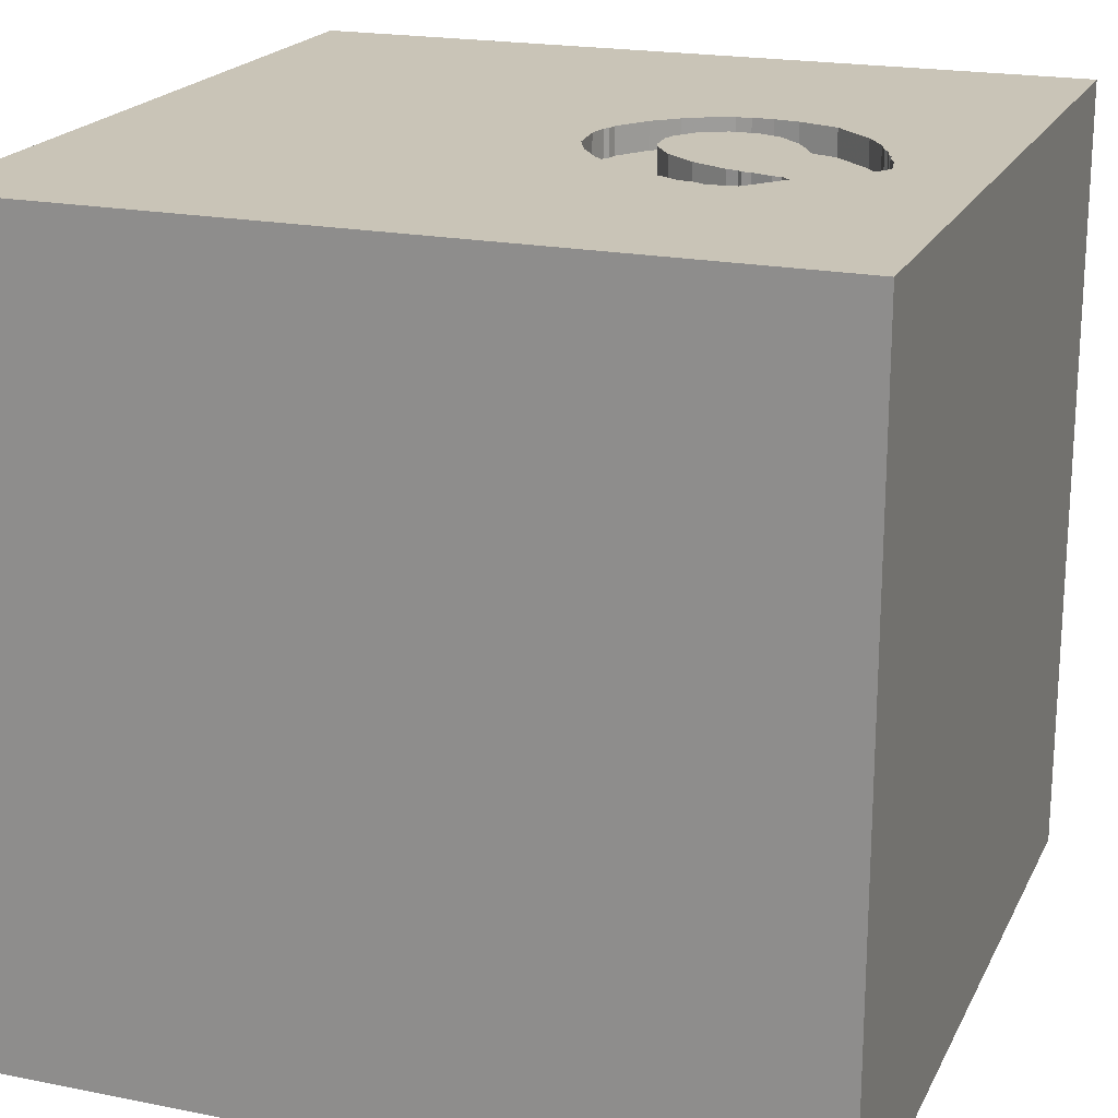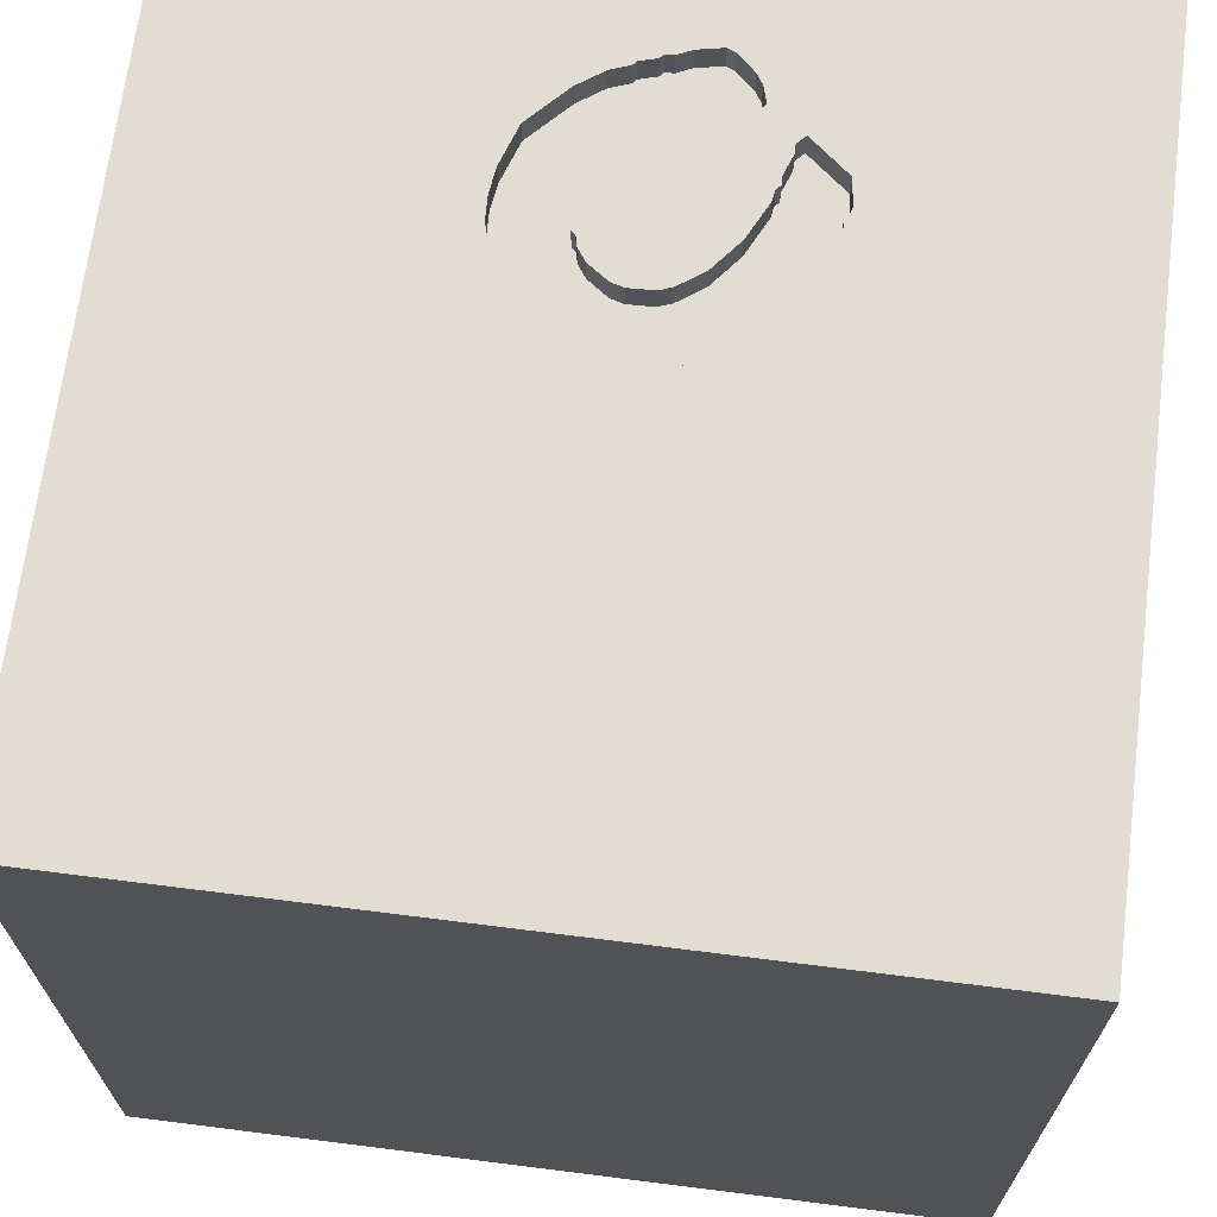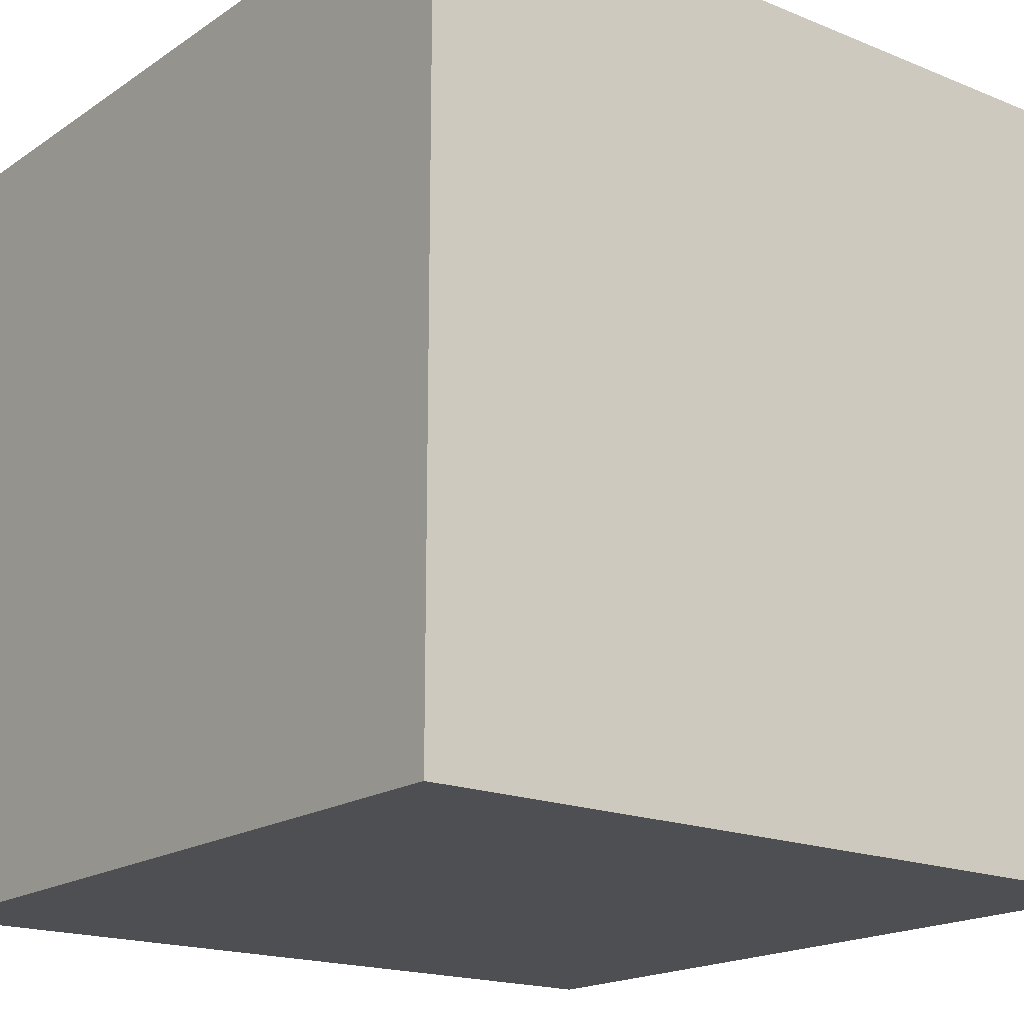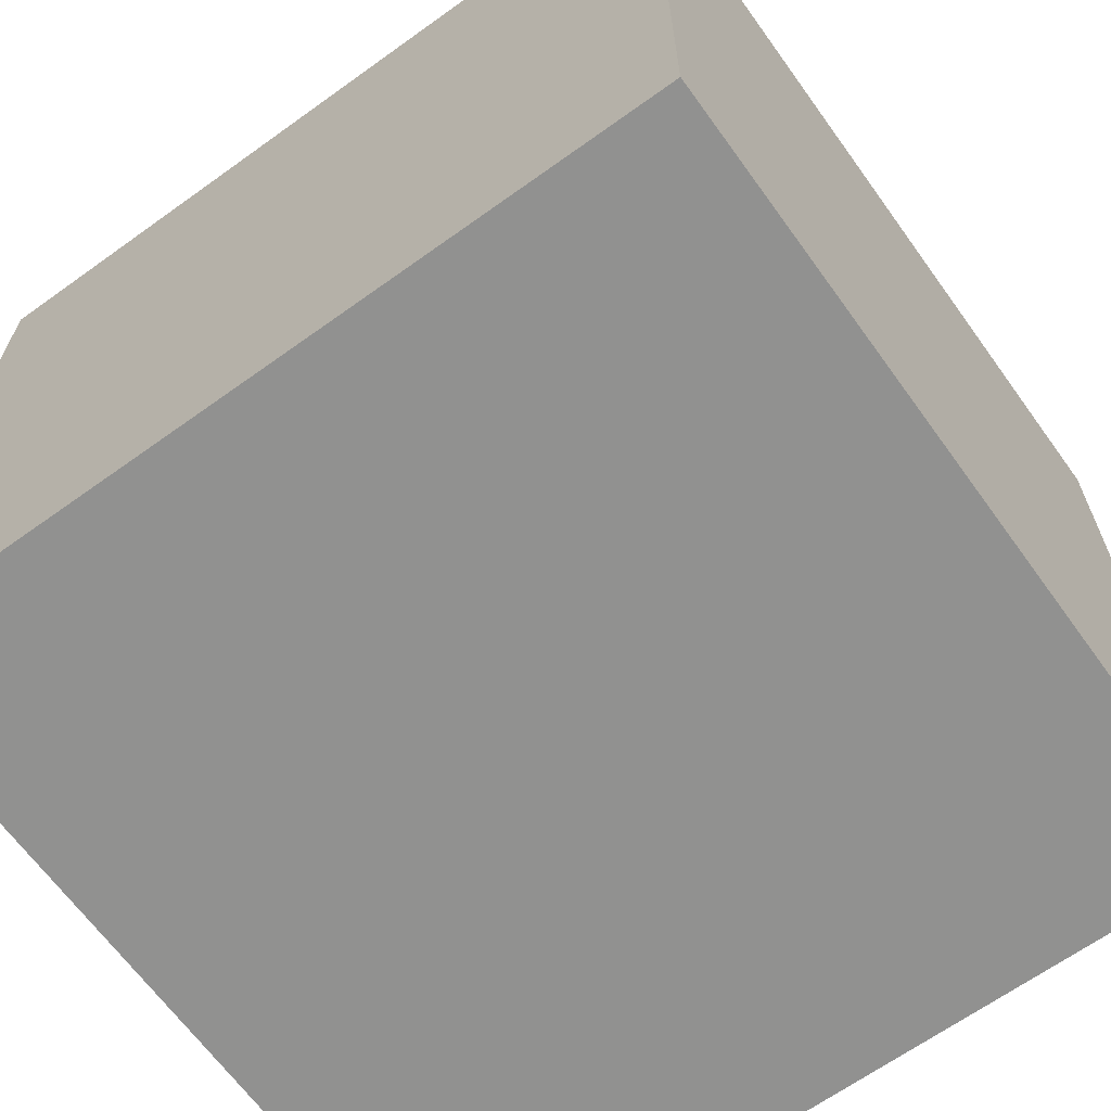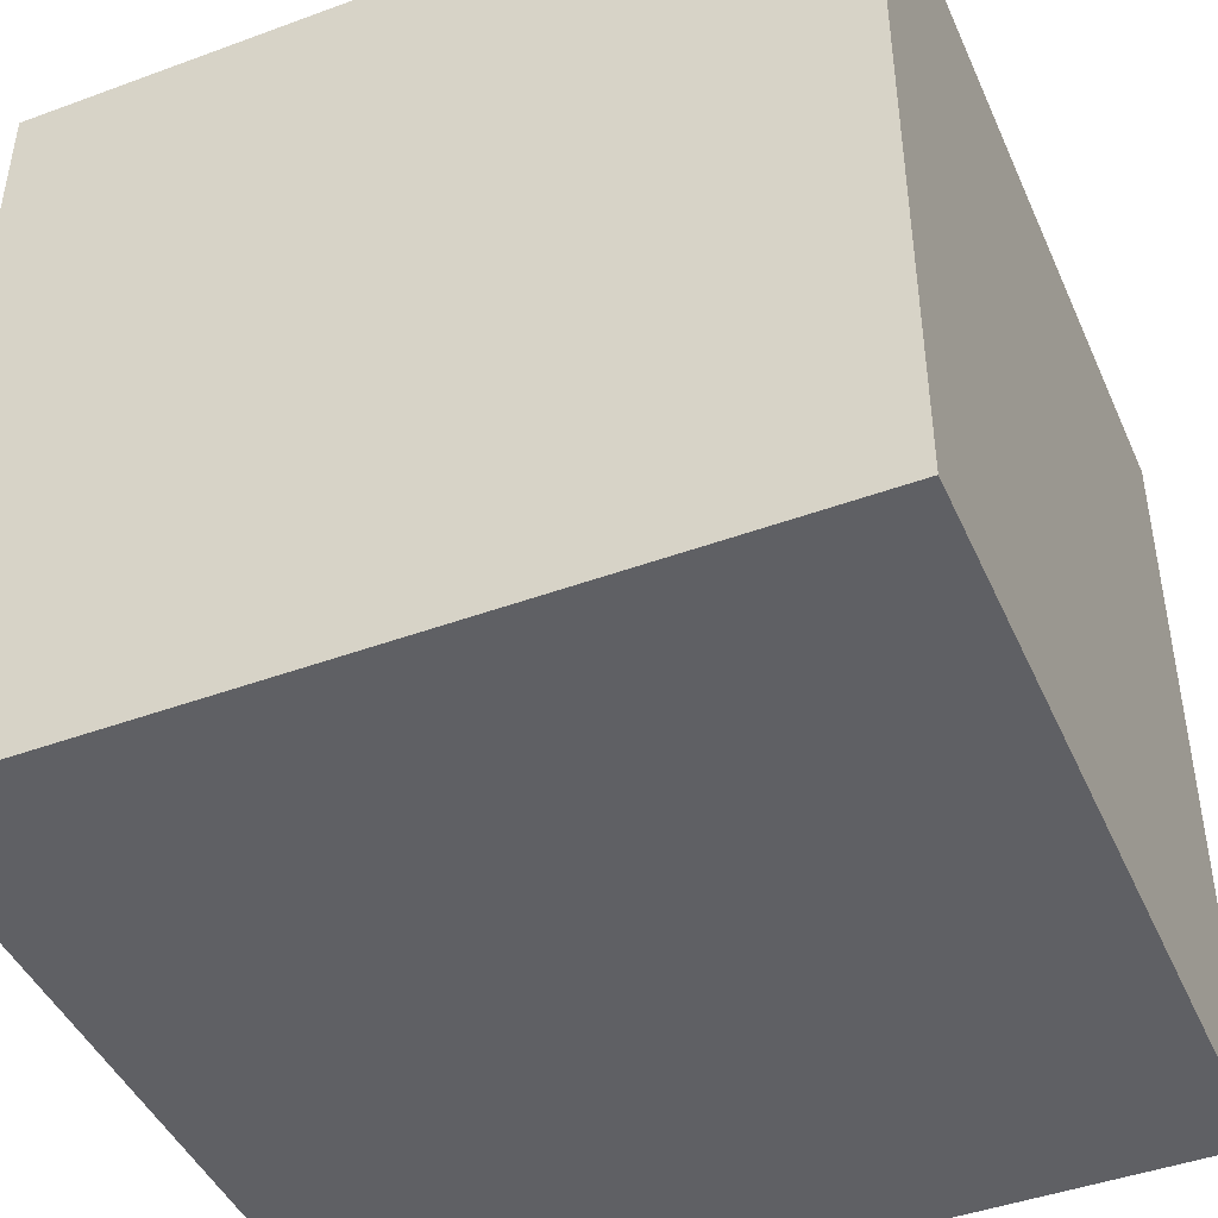
<metadata>
{"format":"obj","ext":"obj","renderer":"f3d","projection":"perspective","resolution":1024,"background":"white","views":[{"elev":20.0,"azim":20.1,"up":"+Y"},{"elev":68.3,"azim":-82.8,"up":"+Y"},{"elev":-18.2,"azim":-38.2,"up":"+Y"},{"elev":-65.9,"azim":125.8,"up":"+Y"},{"elev":-44.8,"azim":-156.9,"up":"+Y"}]}
</metadata>
<code>
o horseshoe_90
v 0.5367 1.5 -0.417
v 0.3698 1.5 0.09019
v 0.6354 1.5 -0.1766
v 0.3807 1.5 -0.04707
v 0.4182 1.5 0.18
v 0.8464 1.5 0.007045
v 0.8464 1.4 0.007043
v 0.6127 1.5 -0.4193
v 0.6127 1.4 -0.4193
v 0.6588 1.5 0.5833
v 0.6588 1.4 0.5833
v 0.367 1.5 -0.001005
v 0.367 1.4 -0.001005
v 0.5358 1.5 0.5415
v 1.096 1.5 -0.05388
v 0.4837 1.5 -0.4078
v 1.113 1.5 0.006448
v 0.5823 1.5 0.5705
v 0.5823 1.4 0.5705
v -1.042 0.2083 -1.5
v -1.107 0.4297 1.5
v -1.094 -1.5 -0.02604
v -0.5339 -1.5 1.25
v -0.8854 -1.5 0.8333
v -0.8626 1.5 -0.1204
v 0.8517 1.5 0.4253
v 0.8517 1.4 0.4253
v 0.7287 1.5 0.3834
v 0.3935 1.5 -0.3746
v 0.3935 1.4 -0.3746
v 1.001 1.5 0.3294
v 1.001 1.4 0.3294
v 0.7748 1.5 0.3972
v 0.3906 -1.068 1.5
v 0.04883 0.2702 -1.5
v 0.4427 0.07812 1.5
v 0.4948 1.302 -1.5
v 0.3776 1.035 1.5
v 0.599 -0.4818 1.5
v 0.2148 -1.5 0.5469
v 0.3125 -1.5 -0.1302
v 0.1823 -1.5 1.198
v 0.5208 -1.5 -0.5729
v -0.1302 -1.5 -1.5
v 0.3646 -1.5 -1.172
v -0.1302 -1.5 1.5
v 0.7487 1.5 -0.8594
v 0.6315 1.5 1.159
v 0.3777 1.5 0.4549
v -0.1302 1.5 -1.5
v 0.3345 1.5 0.426
v -0.1302 1.5 1.5
v 0.05208 -1.079 -1.5
v 0.6975 1.5 0.605
v 0.9134 1.4 0.4538
v 0.7748 1.4 0.3972
v 1.061 1.5 0.3123
v 0.9914 1.5 -0.2256
v 0.128 1.5 0.1433
v 1.055 1.5 -0.1363
v 1.055 1.4 -0.1363
v -0.2083 0.4427 1.5
v -0.2083 -0 1.5
v -0.1953 1.068 1.5
v -0.1562 -0.4688 1.5
v -0.1562 -1.5 0.1823
v -0.2344 -1.5 -0.5729
v -0.1562 -1.5 -1.224
v -0.1888 1.5 0.9375
v 1.154 1.5 0.1041
v 0.3189 1.5 -0.3266
v 1.031 1.5 0.3208
v 1.09 0.5924 -1.5
v 1.185 0.1823 1.5
v 1.25 -0.4688 1.5
v 1.055 -1.5 0.3125
v 1.094 -1.5 -0.1823
v 1.224 -1.5 -0.625
v 0.9896 -1.5 0.8203
v 1.099 1.5 0.2883
v 1.302 1.5 -0.2604
v 0.9134 1.5 0.4538
v 1.157 1.5 0.2257
v 1.144 1.5 0.08255
v 1.058 -0.7943 -1.5
v 1.5 1.5 1.5
v 1.08 1.5 -0.06861
v 1.08 1.4 -0.06861
v 0.6661 1.5 0.5902
v 0.1159 1.5 -0.000877
v 0.9617 1.5 0.2926
v 0.1435 1.5 -0.09301
v 0.5591 1.5 0.3125
v 0.3345 1.4 0.426
v 0.1904 1.5 -0.1901
v 0.128 1.4 0.1433
v 0.5143 1.5 -0.1577
v 0.5143 1.4 -0.1577
v 0.2745 1.5 -0.2872
v -0.625 -0.2083 1.5
v -0.5469 -1.5 0.5208
v -0.625 -1.5 -0.3906
v -0.625 -1.5 -1.198
v -0.3906 1.5 -1.042
v -0.4036 1.009 -1.5
v -0.625 0.8854 1.5
v -1.5 -0.5859 1.25
v -1.5 0.4167 0.3906
v -1.5 0.651 1.211
v -1.5 0.1823 -0.4818
v -1.5 -0.1562 -1.5
v -1.5 -0.1302 1.5
v -1.5 0.2214 -1.198
v -1.5 -0.1562 0.4687
v -1.5 0.02604 1.094
v -1.5 1.198 -0.8333
v -1.5 1.042 0.4297
v -1.5 1.25 -0.2083
v -1.5 1.12 1.029
v -1.5 -0.625 0.599
v -1.5 -0.3385 -0
v -1.5 -0.5208 -0.599
v -1.5 -1.5 0.1562
v -1.5 -1.5 1.5
v -1.5 -1.5 -1.5
v -1.5 0.625 -0.8854
v -1.5 1.5 -1.5
v -1.5 1.5 -0.1302
v -1.5 1.5 1.5
v -1.5 -1.276 -0.3906
v -1.5 -1.198 0.1823
v -1.5 -1.198 0.625
v -1.5 -0.4167 -1.25
v -1.5 0.8333 -0.2083
v 0.2483 1.5 0.345
v 0.2483 1.4 0.345
v 1.061 1.4 0.3123
v 1.157 1.4 0.2257
v 0.3807 1.4 -0.04707
v 0.8948 1.5 0.09684
v 0.8948 1.4 0.09683
v 0.9204 1.5 -0.2923
v 0.7292 0.4167 1.5
v 0.651 -1.5 1.198
v 1.5 -1.5 -1.5
v 1.5 -1.5 1.5
v 0.5213 1.5 -0.1651
v 1.5 1.5 -1.5
v 0.5126 1.5 -0.4128
v 0.4291 1.5 0.1953
v 0.6745 1.5 0.5981
v 0.6745 1.4 0.5981
v 0.8992 1.5 0.1157
v 0.45 1.5 0.2246
v 0.45 1.4 0.2246
v 0.5358 1.4 0.5415
v 0.4976 1.5 0.5351
v 0.9036 1.5 0.1346
v 0.9036 1.4 0.1346
v 0.1288 1.5 -0.07734
v 0.1288 1.4 -0.07734
v 0.7287 1.4 0.3834
v 0.7044 1.5 -0.407
v 0.7044 1.4 -0.407
v 0.6354 1.4 -0.1766
v 0.1769 1.5 0.2483
v 1.354 1.5 0.2083
v 0.7961 1.5 0.5943
v 0.7961 1.4 0.5943
v 0.4765 1.5 -0.1489
v 0.4765 1.4 -0.1489
v 1.5 -1.042 -1.042
v 1.5 -0.8333 0.5078
v 1.5 -0.7292 -0.2604
v 1.5 -0.08464 -0.8724
v 1.5 0.1302 -1.5
v 1.5 0.9049 -0.9017
v 1.5 0.1562 1.5
v 1.5 0.8659 0.1986
v 1.5 -1.5 0.1562
v 1.5 1.5 0.4948
v 1.5 1.5 -0.4167
v 1.5 -0.03906 0.931
v 1.5 1.094 1.074
v 1.113 1.4 0.006447
v -1.198 -0.1823 1.5
v -0.9115 -0.7292 1.5
v -1.263 -1.5 -0.6771
v -1.276 -1.5 0.5729
v -1.113 1.5 0.8984
v -1.112 -0.9147 -1.5
v -1.198 0.8333 1.5
v 0.7856 1.5 -0.3798
v 0.529 1.5 -0.1733
v 0.529 1.4 -0.1733
v 0.7444 1.5 0.3981
v 0.7444 1.4 0.3981
v 0.4542 1.5 -0.133
v 0.1362 1.5 -0.08518
v 0.7985 1.5 -0.06755
v 0.7985 1.4 -0.06755
v 0.6905 1.5 0.377
v 1.096 1.4 -0.05388
v -0.2604 -1.211 1.5
v 0.9914 1.4 -0.2256
v 1.154 1.4 0.1041
v 0.4318 1.5 -0.1171
v 0.4318 1.4 -0.1171
v 0.2184 1.5 0.3046
v 0.1769 1.4 0.2483
v 0.3864 1.5 0.1353
v 0.3864 1.4 0.1353
v 0.9114 1.5 0.142
v 0.3698 1.4 0.09019
v 0.7123 1.4 -0.1486
v 0.8821 1.5 0.4243
v 0.8821 1.4 0.4243
v 0.4976 1.4 0.5351
v 0.8333 1.042 1.5
v 0.8333 -1.5 -1.042
v 0.7123 1.5 -0.1486
v 0.8333 -1.198 1.5
v 0.1435 1.4 -0.09301
v 1.172 1.5 0.1948
v 1.172 1.4 0.1948
v 0.6905 1.4 0.377
v 0.9815 1.5 0.3112
v 0.9617 1.4 0.2926
v 0.6284 1.5 0.5843
v 0.6284 1.4 0.5843
v 1.129 1.5 0.05158
v 1.129 1.4 0.05158
v 0.6975 1.4 0.605
v 0.1499 1.5 -0.1312
v 0.1499 1.4 -0.1312
v 0.23 1.5 -0.2478
v 0.23 1.4 -0.2478
v 0.9193 1.5 0.1493
v 0.9193 1.4 0.1493
v 0.6248 1.5 0.3448
v 0.3189 1.4 -0.3266
v 1.128 1.5 0.02118
v 1.128 1.4 0.02118
v 0.5592 1.5 0.3126
v 0.5592 1.4 0.3126
v 0.8504 1.5 -0.3582
v 0.8504 1.4 -0.3582
v 0.416 1.5 0.4805
v 1.099 1.4 0.2883
v 0.5367 1.4 -0.417
v 0.1159 1.4 -0.000876
v 0.4837 1.4 -0.4078
f 124 132 123
f 123 189 124
f 112 107 124
f 189 24 124
f 187 112 124
f 24 23 124
f 23 46 124
f 46 204 124
f 107 120 124
f 132 131 123
f 187 186 112
f 120 132 124
f 204 187 124
f 112 115 107
f 123 22 189
f 131 130 123
f 186 21 112
f 120 131 132
f 189 101 24
f 24 101 23
f 23 42 46
f 100 186 187
f 112 109 115
f 107 114 120
f 46 34 204
f 204 65 187
f 129 109 112
f 115 114 107
f 130 125 123
f 123 188 22
f 146 34 46
f 65 100 187
f 21 129 112
f 120 121 131
f 125 188 123
f 22 101 189
f 101 42 23
f 42 146 46
f 22 102 101
f 101 40 42
f 42 144 146
f 34 65 204
f 146 222 34
f 21 192 129
f 114 121 120
f 121 130 131
f 100 21 186
f 115 108 114
f 121 122 130
f 102 66 101
f 66 40 101
f 34 39 65
f 65 63 100
f 109 108 115
f 129 119 109
f 188 102 22
f 40 144 42
f 100 62 21
f 119 108 109
f 63 62 100
f 79 146 144
f 222 39 34
f 65 36 63
f 21 106 192
f 108 121 114
f 122 125 130
f 102 67 66
f 40 79 144
f 39 36 65
f 62 106 21
f 119 117 108
f 121 110 122
f 125 102 188
f 67 41 66
f 125 103 102
f 66 41 40
f 146 39 222
f 36 62 63
f 106 129 192
f 146 75 39
f 62 64 106
f 108 110 121
f 40 76 79
f 117 134 108
f 122 133 125
f 103 67 102
f 41 76 40
f 129 117 119
f 110 113 122
f 39 74 36
f 36 38 62
f 106 64 129
f 69 190 129
f 134 110 108
f 113 133 122
f 133 111 125
f 191 125 111
f 103 68 67
f 67 43 41
f 79 180 146
f 75 74 39
f 143 38 36
f 117 118 134
f 76 180 79
f 173 146 180
f 62 38 64
f 64 52 129
f 53 125 191
f 125 44 103
f 41 77 76
f 173 183 146
f 74 143 36
f 69 129 52
f 25 190 69
f 129 128 117
f 53 44 125
f 44 68 103
f 68 43 67
f 43 77 41
f 146 178 75
f 190 128 129
f 128 118 117
f 134 126 110
f 126 113 110
f 113 111 133
f 68 45 43
f 183 178 146
f 178 74 75
f 25 128 190
f 20 191 111
f 35 53 191
f 77 180 76
f 143 219 38
f 35 191 20
f 43 78 77
f 174 173 180
f 179 183 173
f 134 116 126
f 220 78 43
f 179 173 174
f 59 25 69
f 118 116 134
f 74 219 143
f 38 52 64
f 44 45 68
f 45 220 43
f 74 86 219
f 48 69 52
f 135 209 69
f 59 69 166
f 199 92 25
f 25 59 90
f 160 199 25
f 25 90 160
f 99 71 25
f 236 99 25
f 25 95 236
f 175 179 174
f 49 69 48
f 51 135 69
f 69 49 51
f 69 209 166
f 234 95 25
f 25 92 234
f 71 47 25
f 116 127 126
f 126 127 113
f 113 127 111
f 78 180 77
f 38 86 52
f 49 48 157
f 128 116 118
f 20 111 127
f 44 145 45
f 220 145 78
f 78 145 180
f 178 86 74
f 219 86 38
f 48 52 86
f 14 157 48
f 157 248 49
f 47 71 29
f 16 149 47
f 47 29 16
f 127 128 25
f 128 127 116
f 105 35 20
f 35 85 53
f 53 145 44
f 145 220 45
f 174 180 145
f 177 179 175
f 184 178 183
f 48 89 10
f 48 10 229
f 18 14 48
f 48 229 18
f 8 163 47
f 47 149 1
f 47 1 8
f 47 104 25
f 104 127 25
f 105 20 127
f 172 174 145
f 179 184 183
f 48 168 54
f 151 89 48
f 54 151 48
f 175 174 172
f 82 168 48
f 193 47 163
f 73 85 35
f 85 145 53
f 184 86 178
f 47 193 246
f 47 246 142
f 37 35 105
f 82 80 57
f 57 72 31
f 31 227 216
f 82 57 31
f 31 216 82
f 26 216 93
f 28 196 33
f 33 26 93
f 93 28 33
f 73 35 37
f 82 48 86
f 216 227 91
f 213 158 93
f 93 216 238
f 93 238 213
f 93 202 28
f 47 142 58
f 167 80 82
f 83 80 167
f 167 70 224
f 167 224 83
f 238 216 91
f 153 140 6
f 6 93 158
f 158 153 6
f 93 244 240
f 93 240 202
f 81 47 58
f 167 81 70
f 58 60 81
f 50 104 47
f 50 105 127
f 50 37 105
f 148 73 37
f 182 179 177
f 181 184 179
f 181 86 184
f 181 82 86
f 181 167 82
f 181 81 167
f 81 84 70
f 6 200 221
f 93 6 150
f 148 47 81
f 15 81 60
f 60 87 15
f 148 50 47
f 50 127 104
f 148 37 50
f 176 85 73
f 145 175 172
f 176 177 175
f 148 182 177
f 182 181 179
f 182 81 181
f 242 231 84
f 81 15 17
f 242 84 81
f 81 17 242
f 221 150 6
f 150 154 93
f 148 81 182
f 148 176 73
f 176 145 85
f 176 175 145
f 148 177 176
f 221 97 150
f 211 5 150
f 2 211 150
f 97 221 3
f 150 97 2
f 3 194 147
f 97 3 147
f 2 97 207
f 2 207 4
f 4 12 2
f 170 198 207
f 97 170 207
f 239 206 232
f 239 138 206
f 141 239 232
f 84 231 232
f 232 206 84
f 239 249 138
f 138 225 206
f 141 159 239
f 141 232 185
f 206 70 84
f 239 228 249
f 138 249 80
f 80 83 138
f 83 224 225
f 225 138 83
f 206 225 70
f 153 158 159
f 159 141 153
f 213 238 239
f 239 159 213
f 141 185 88
f 185 232 243
f 231 242 243
f 243 232 231
f 228 239 91
f 249 228 137
f 224 70 225
f 140 153 141
f 158 213 159
f 238 91 239
f 88 7 141
f 88 185 203
f 185 243 17
f 242 17 243
f 91 227 228
f 57 80 249
f 249 137 57
f 32 137 228
f 141 7 140
f 61 7 88
f 88 203 87
f 17 15 203
f 203 185 17
f 32 228 227
f 227 31 32
f 137 32 72
f 72 57 137
f 6 140 7
f 201 7 61
f 61 88 60
f 15 87 203
f 87 60 88
f 31 72 32
f 7 201 6
f 61 205 201
f 60 58 61
f 200 6 201
f 205 61 58
f 215 201 205
f 201 215 221
f 221 200 201
f 205 58 142
f 215 205 247
f 247 205 142
f 142 246 247
f 164 215 247
f 3 221 215
f 215 165 3
f 247 246 193
f 165 215 164
f 164 247 193
f 193 163 164
f 9 165 164
f 163 8 164
f 165 195 3
f 165 9 250
f 9 164 8
f 194 3 195
f 195 165 250
f 250 9 1
f 8 1 9
f 147 194 195
f 195 98 147
f 195 250 252
f 250 1 149
f 98 97 147
f 171 98 195
f 195 252 30
f 149 16 252
f 252 250 149
f 98 171 97
f 195 30 171
f 16 29 30
f 30 252 16
f 170 97 171
f 171 30 241
f 29 71 30
f 198 170 171
f 171 208 198
f 241 208 171
f 241 30 71
f 207 198 208
f 208 241 237
f 99 241 71
f 208 139 4
f 4 207 208
f 208 237 139
f 99 236 237
f 237 241 99
f 237 235 139
f 237 236 95
f 12 4 139
f 139 13 12
f 95 234 235
f 235 237 95
f 139 235 223
f 139 223 13
f 234 92 235
f 223 235 92
f 2 12 13
f 13 214 2
f 223 251 13
f 92 199 223
f 251 214 13
f 223 161 251
f 199 160 161
f 161 223 199
f 214 212 2
f 251 96 214
f 251 161 90
f 160 90 161
f 211 2 212
f 214 210 212
f 96 251 59
f 96 210 214
f 90 59 251
f 5 211 212
f 212 155 5
f 136 212 210
f 59 166 96
f 210 96 166
f 155 154 150
f 150 5 155
f 136 155 212
f 136 210 209
f 209 135 136
f 166 209 210
f 93 154 155
f 155 245 93
f 94 155 136
f 135 51 136
f 245 244 93
f 155 94 245
f 94 136 51
f 240 244 245
f 245 226 240
f 245 94 218
f 94 51 49
f 49 248 94
f 202 240 226
f 226 245 156
f 245 218 156
f 218 94 248
f 248 157 218
f 28 202 226
f 226 162 28
f 156 19 226
f 156 218 14
f 157 14 218
f 226 197 162
f 19 156 18
f 226 19 230
f 14 18 156
f 162 197 28
f 197 226 11
f 226 230 11
f 18 229 230
f 230 19 18
f 196 28 197
f 233 197 11
f 229 10 11
f 11 230 229
f 33 196 197
f 197 56 33
f 197 233 169
f 152 233 11
f 11 10 89
f 169 56 197
f 54 168 169
f 169 233 54
f 233 152 54
f 89 151 152
f 152 11 89
f 56 27 33
f 169 27 56
f 168 82 169
f 151 54 152
f 26 33 27
f 27 169 55
f 55 169 82
f 27 217 26
f 55 217 27
f 82 216 55
f 216 26 217
f 217 55 216

</code>
